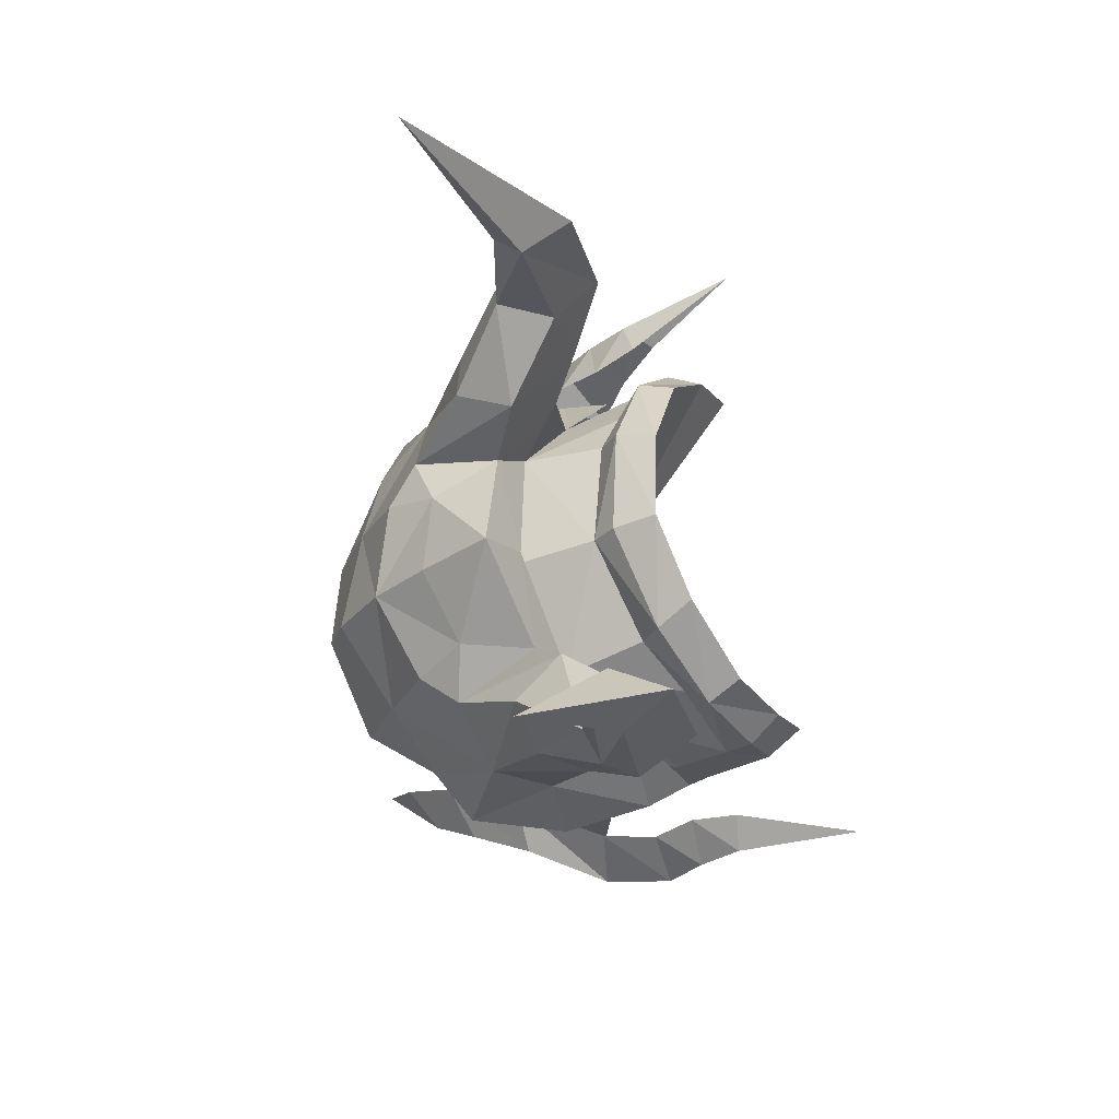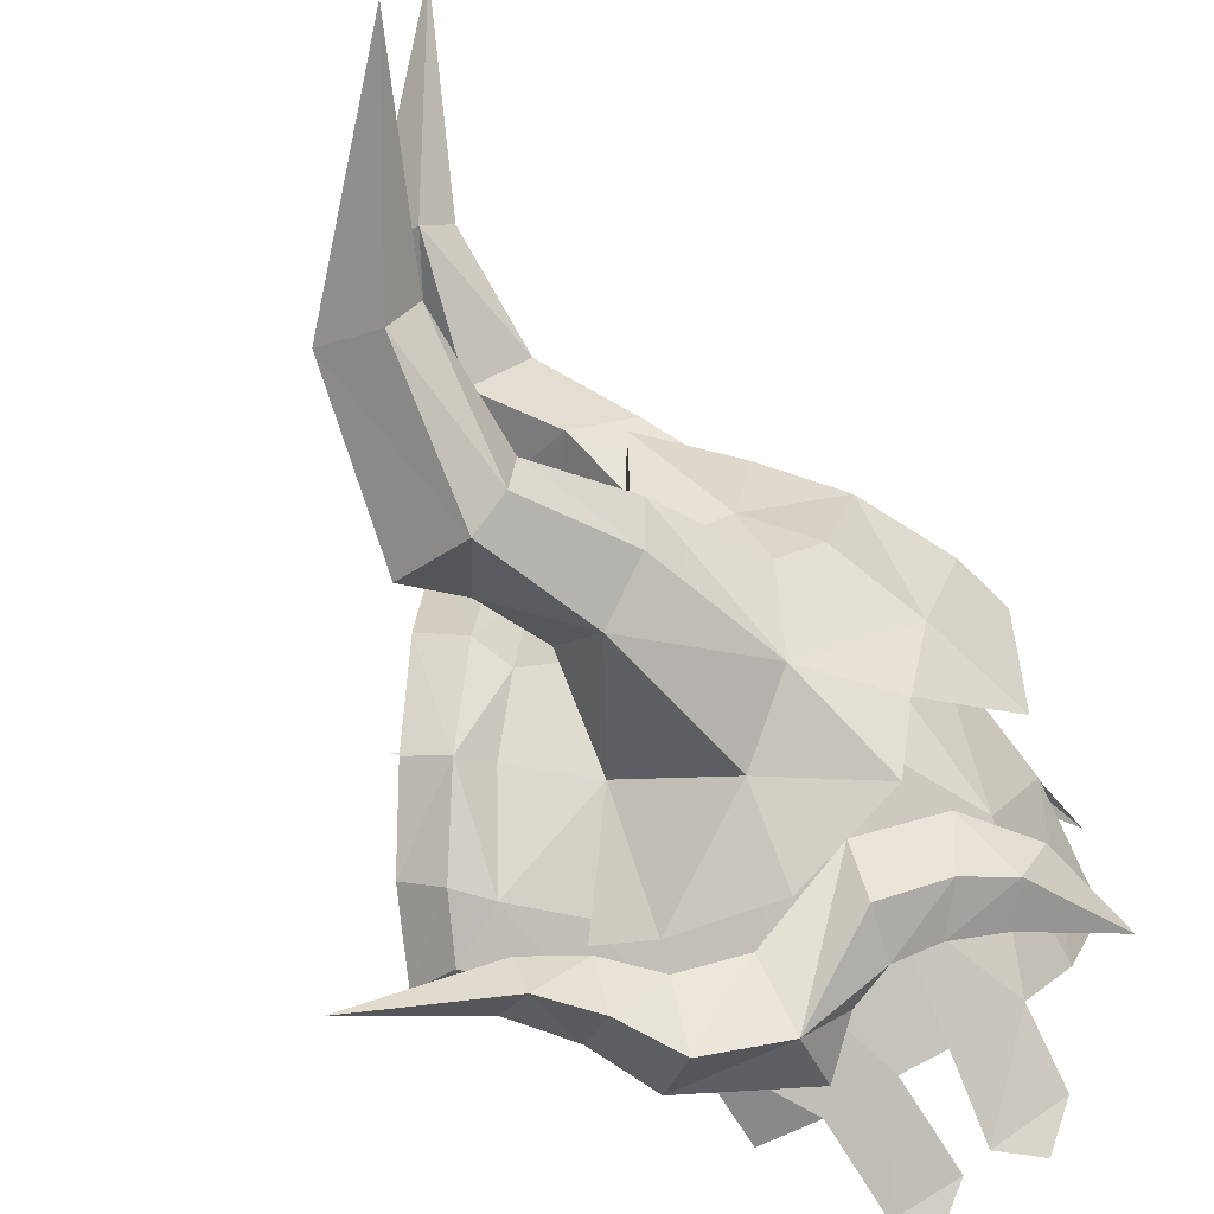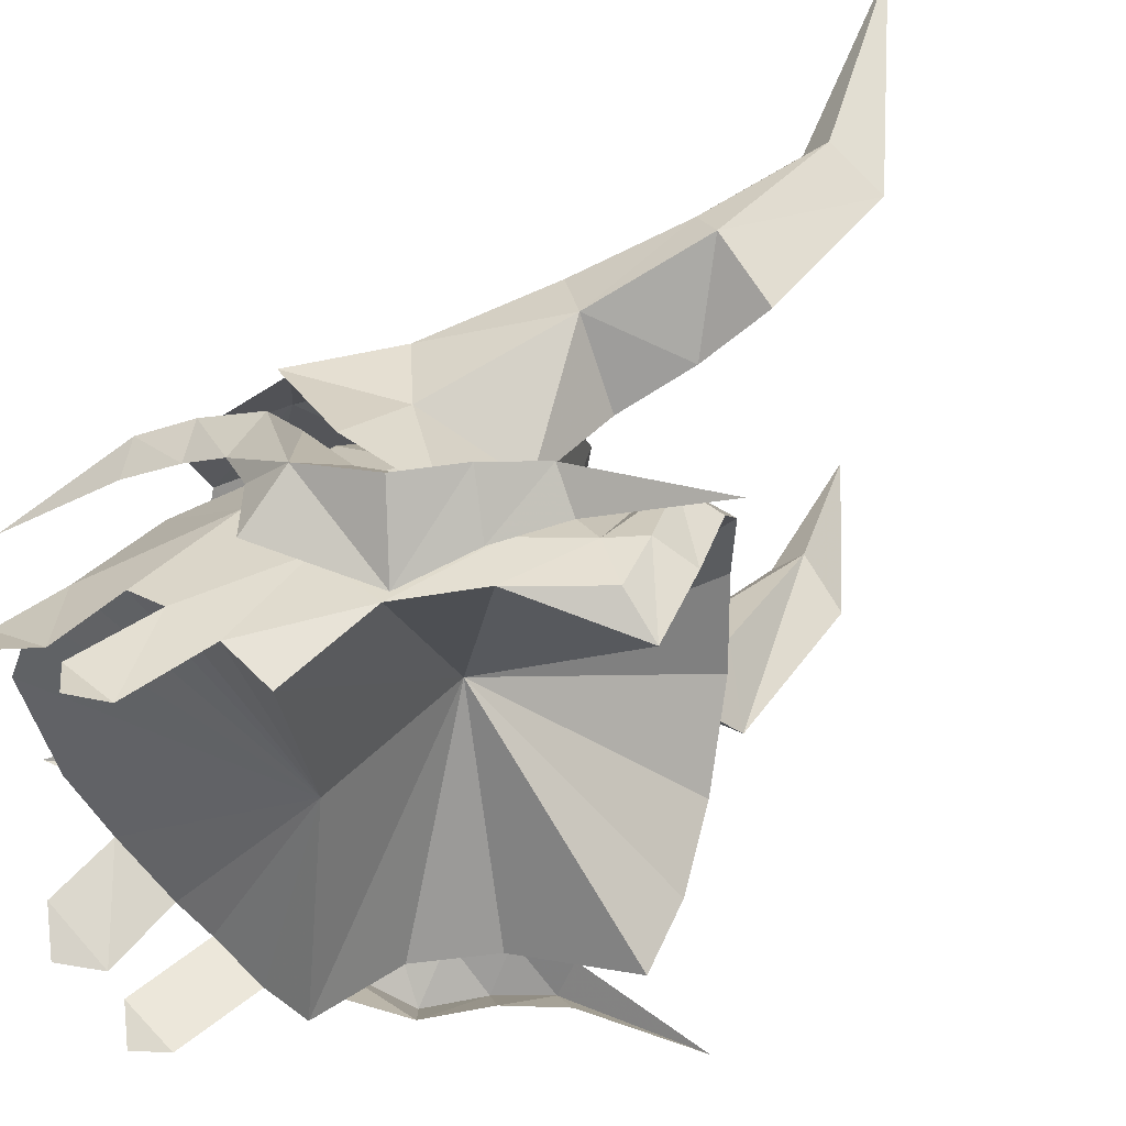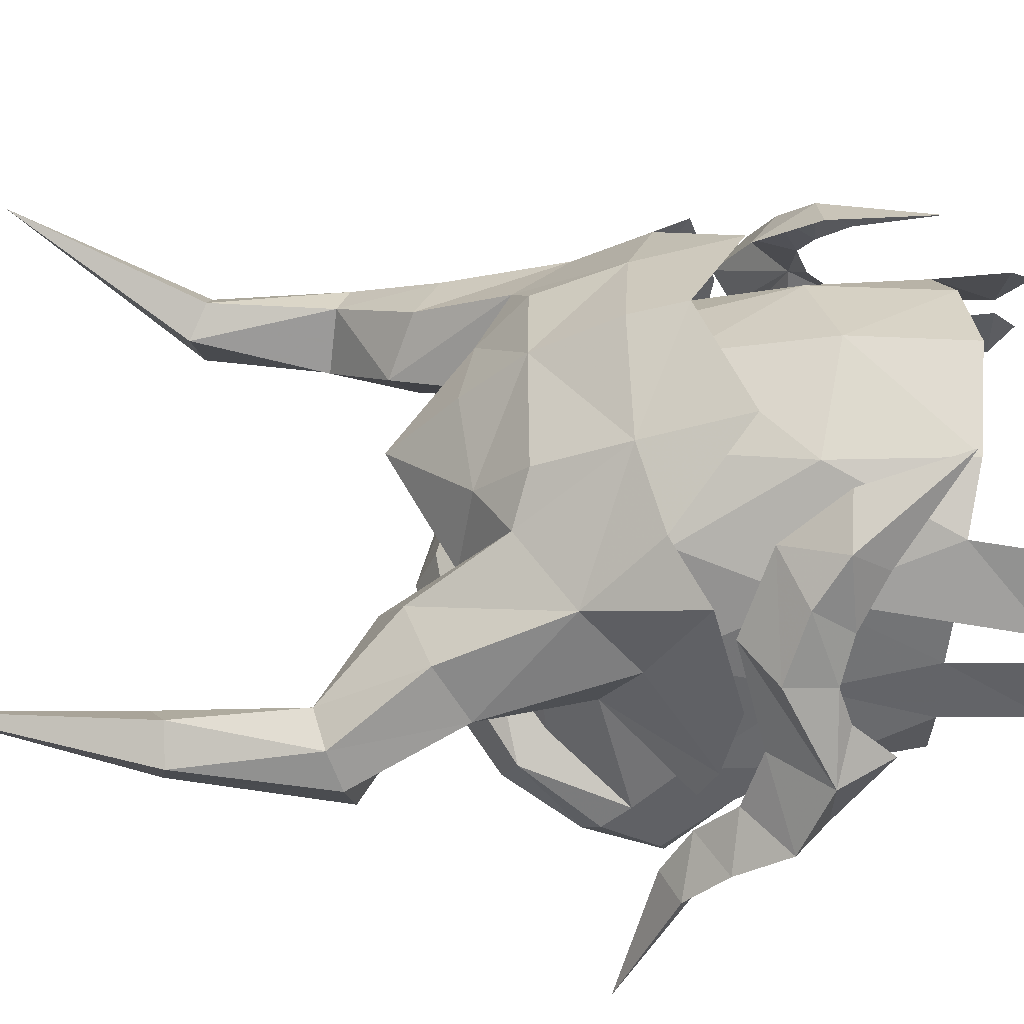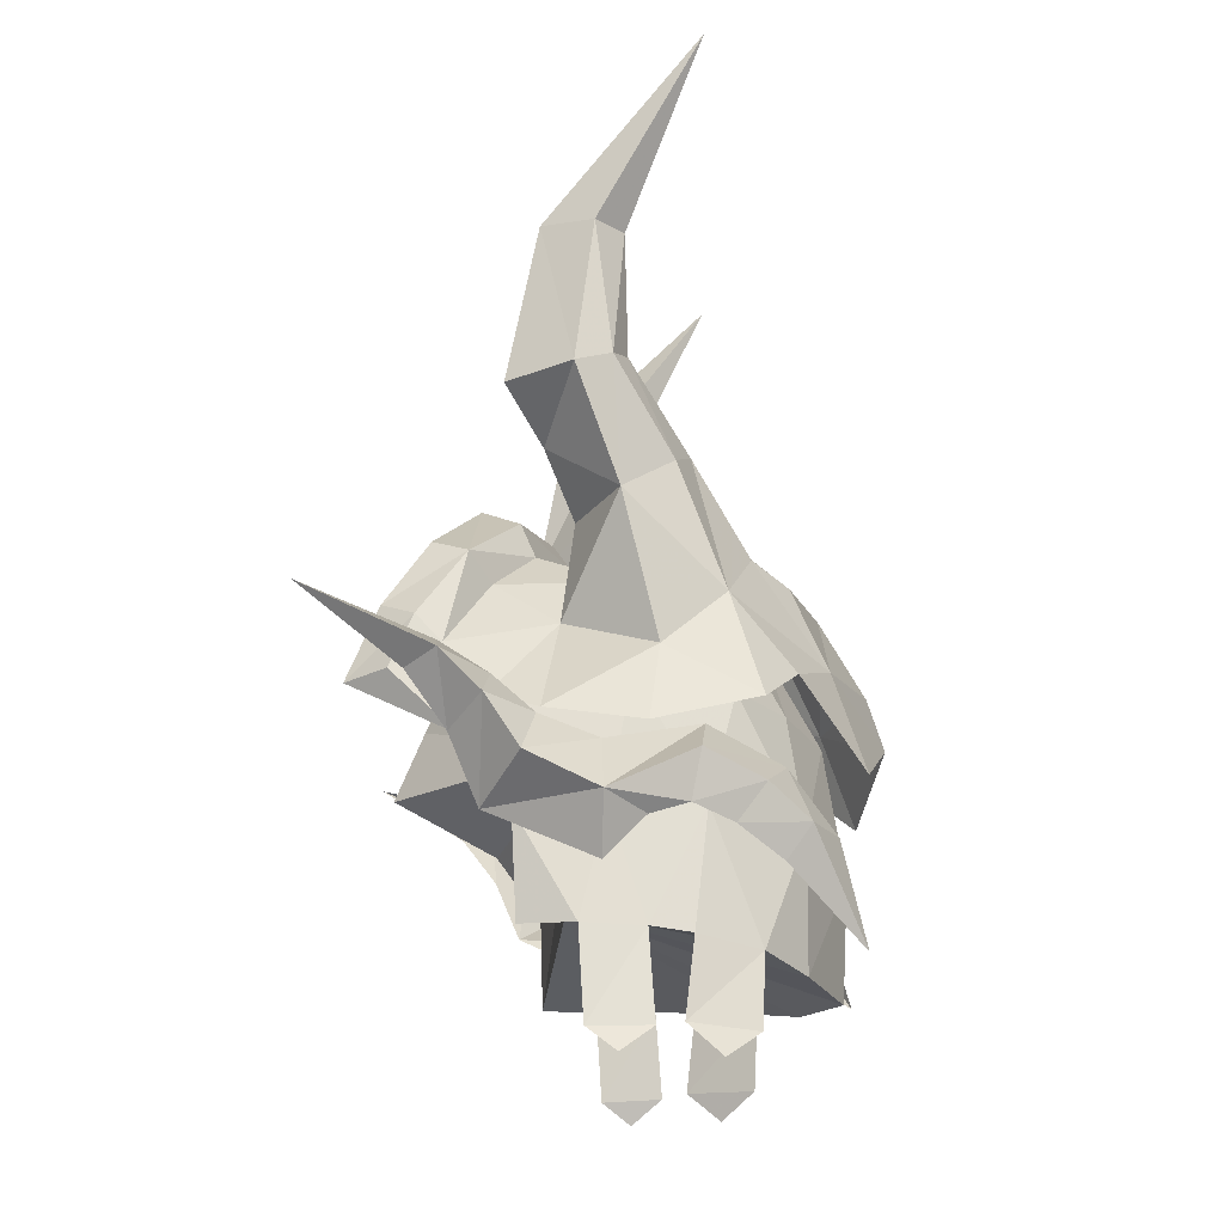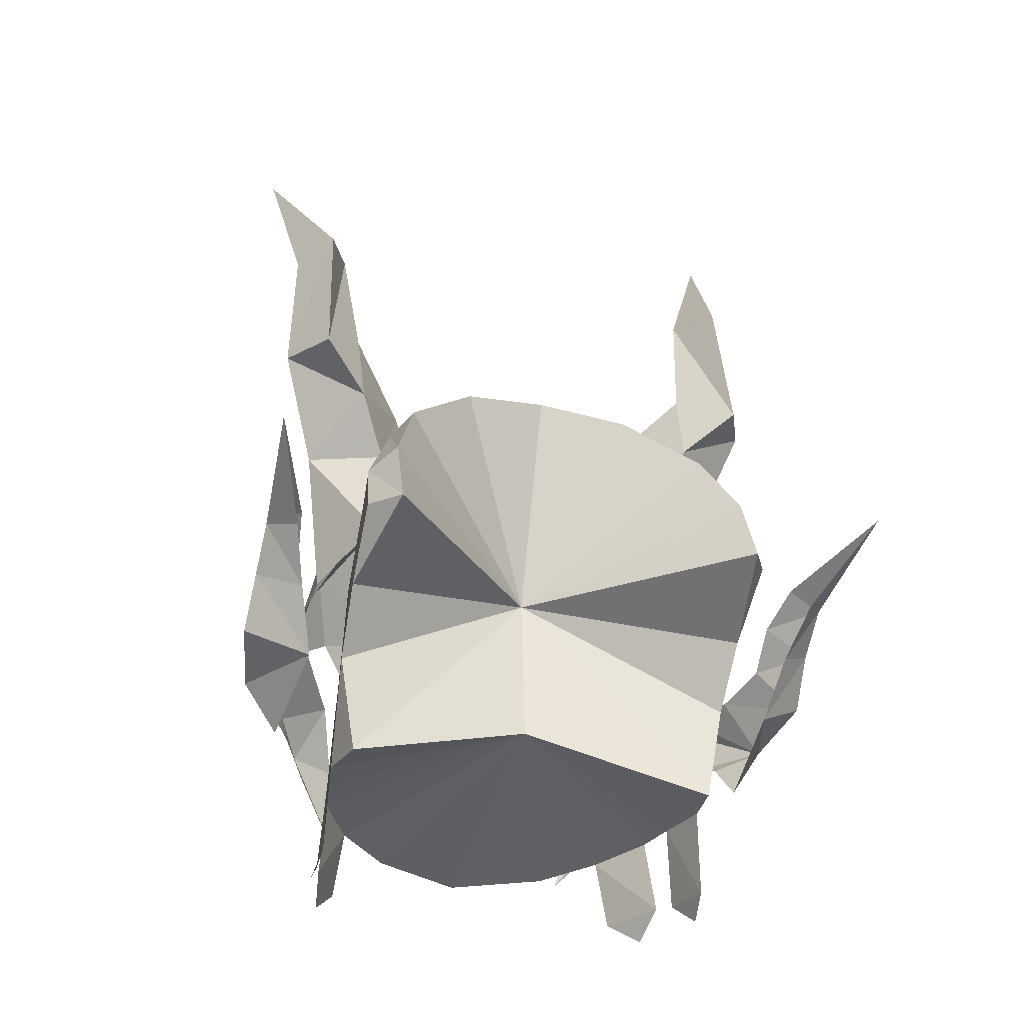
<metadata>
{"format":"obj","ext":"obj","renderer":"f3d","projection":"perspective","resolution":1024,"background":"white","views":[{"elev":70.7,"azim":169.1,"up":"+Z"},{"elev":-77.5,"azim":28.9,"up":"+Y"},{"elev":47.4,"azim":-134.6,"up":"+Y"},{"elev":-41.0,"azim":90.1,"up":"+Y"},{"elev":-19.8,"azim":1.8,"up":"+Z"},{"elev":-28.8,"azim":-109.2,"up":"+Z"}]}
</metadata>
<code>
g objpolySurface23
v 8.749 -5.089 -4.478
v 10.36 -4.304 -8.764
v 11.76 -2.613 -4.753
v 9.645 -3.953 -0.6313
v 11.24 -1.842 -0.8236
v 13.16 0.7982 -5.488
v 11.71 -2.454 -9.204
v 12.93 0.7982 -9.442
v 12.47 0.7982 -1.122
v 1.455 -5.469 3.566
v 2.136 -4.65 2.709
v 3.37 -2.98 4.229
v 2.868 -2.938 5.411
v 4.402 0.7982 5.095
v 3.74 0.7982 6.041
v 1.565 -2.325 6.067
v 0.239 -4.92 4.054
v 2.221 0.7982 6.692
v -1.165 -5.87 1.63
v -0.0378 -6.624 1.097
v 0.8188 -6.536 0.2085
v -1.165 -5.87 1.63
v 4.599 0.7982 -0.9925
v -2.212 -5.931 -0.8805
v -2.212 -5.931 -0.8805
v -0.797 -6.801 -0.6905
v 6.176 -3.39 3.235
v 7.162 0.7982 4.113
v 4.282 -5.157 1.23
v 2.541 -6.395 -1.295
v 6.509 -5.53 -0.4498
v 10.67 0.7982 2.232
v 9.941 -2.51 1.372
v 11.24 -1.842 -0.8236
v 12.47 0.7982 -1.122
v 5.751 -5.938 -4.702
v 2.959 -6.563 -4.952
v 4.914 -6.286 -8.316
v 6.942 -5.908 -8.354
v 8.292 -5.539 -8.49
v 3.09 -5.97 -8.292
v 1.396 -6.666 -2.753
v 1.565 -2.325 6.067
v 2.221 0.7982 6.692
v 0.239 -4.92 4.054
v 9.941 -2.51 1.372
v 7.162 0.7982 4.113
v 6.176 -3.39 3.235
v 2.959 -6.563 -4.952
v 1.396 -6.666 -2.753
v 4.599 0.7982 -0.9925
v 4.234 0.7982 -6.328
v 3.09 -5.97 -8.292
v 2.959 -6.563 -4.952
v 5.095 -6.4 -11.34
v 7.149 -6.099 -11.29
v 6.089 -6.56 -12.11
v 7.981 -5.823 -11.14
v 10.24 -4.707 -11.24
v 9.13 -5.581 -12.12
v 8.749 6.686 -4.478
v 11.76 4.21 -4.753
v 10.36 5.9 -8.764
v 9.645 5.55 -0.6313
v 11.24 3.438 -0.8236
v 11.71 4.051 -9.204
v 1.455 7.065 3.566
v 2.868 4.534 5.411
v 3.37 4.577 4.229
v 2.136 6.246 2.709
v 0.239 6.516 4.054
v 1.565 3.922 6.067
v -1.165 7.466 1.63
v -0.0378 8.221 1.097
v 0.8188 8.132 0.2085
v -1.165 7.466 1.63
v -2.212 7.528 -0.8805
v -2.212 7.528 -0.8805
v -0.797 8.398 -0.6905
v 6.176 4.986 3.235
v 4.282 6.753 1.23
v 6.509 7.127 -0.4498
v 2.541 7.991 -1.295
v 10.67 0.7982 2.232
v 11.24 3.438 -0.8236
v 9.941 4.106 1.372
v 5.751 7.534 -4.702
v 4.914 7.883 -8.316
v 2.959 8.16 -4.952
v 8.292 7.135 -8.49
v 6.942 7.504 -8.354
v 3.09 7.567 -8.292
v 1.396 8.263 -2.753
v 1.565 3.922 6.067
v 0.239 6.516 4.054
v 9.941 4.106 1.372
v 6.176 4.986 3.235
v 2.959 8.16 -4.952
v 4.599 0.7982 -0.9925
v 1.396 8.263 -2.753
v 2.959 8.16 -4.952
v 3.09 7.567 -8.292
v 5.095 7.997 -11.34
v 7.149 7.696 -11.29
v 6.089 8.157 -12.11
v 7.981 7.42 -11.14
v 10.24 6.304 -11.24
v 9.13 7.178 -12.12
f 1 2 3
f 4 3 5
f 6 3 7
f 7 8 6
f 9 5 3
f 3 6 9
f 10 11 12
f 12 13 10
f 14 15 13
f 13 12 14
f 10 13 16
f 16 17 10
f 13 15 18
f 18 16 13
f 19 20 10
f 10 17 19
f 10 21 11
f 22 23 24
f 25 26 20
f 20 19 25
f 14 12 27
f 27 28 14
f 11 27 12
f 29 30 31
f 21 30 29
f 32 33 34
f 34 35 32
f 36 37 38
f 36 1 31
f 1 39 40
f 37 41 38
f 29 11 21
f 26 25 42
f 43 44 23
f 45 43 23
f 31 1 4
f 2 7 3
f 1 36 39
f 36 38 39
f 20 26 21
f 11 29 27
f 46 4 5
f 47 48 33
f 33 32 47
f 4 46 27
f 27 31 4
f 27 29 31
f 42 30 21
f 21 26 42
f 37 36 30
f 30 42 37
f 20 21 10
f 49 50 51
f 23 52 53
f 53 54 23
f 50 24 51
f 22 45 23
f 55 56 39
f 39 38 55
f 55 57 56
f 58 59 2
f 2 40 58
f 58 60 59
f 1 3 4
f 1 40 2
f 31 30 36
f 61 62 63
f 64 65 62
f 6 8 66
f 66 62 6
f 9 6 62
f 62 65 9
f 67 68 69
f 69 70 67
f 14 69 68
f 68 15 14
f 67 71 72
f 72 68 67
f 68 72 18
f 18 15 68
f 73 71 67
f 67 74 73
f 67 70 75
f 76 77 23
f 78 73 74
f 74 79 78
f 14 28 80
f 80 69 14
f 70 69 80
f 81 82 83
f 75 81 83
f 84 9 85
f 85 86 84
f 87 88 89
f 87 82 61
f 61 90 91
f 89 88 92
f 81 75 70
f 79 93 78
f 94 23 44
f 95 23 94
f 82 64 61
f 63 62 66
f 61 91 87
f 87 91 88
f 74 75 79
f 70 80 81
f 96 65 64
f 28 84 86
f 86 97 28
f 64 82 80
f 80 96 64
f 80 82 81
f 93 79 75
f 75 83 93
f 89 93 83
f 83 87 89
f 74 67 75
f 98 99 100
f 23 101 102
f 102 52 23
f 100 99 77
f 76 23 95
f 103 88 91
f 91 104 103
f 103 104 105
f 106 90 63
f 63 107 106
f 106 107 108
f 61 64 62
f 61 63 90
f 82 87 83
g objpolySurface23
v 9.528 -6.912 -5.573
v 10.98 -5.929 -6.476
v 11.8 -6.07 -5.336
v 10.48 -6.916 -4.296
v 2.339 -9.969 -2.464
v 1.222 -8.526 -3.213
v 2.126 -7.936 -5.388
v 3.458 -10.03 -4.188
v 8.227 -7.771 -5.169
v 8.557 -8.009 -3.557
v 5.757 -9.411 -5.182
v 6.988 -8.088 -5.603
v 8.673 -6.442 -2.414
v 5.662 -8.026 -3.31
v 3.783 -8.555 -2.688
v 3.458 -10.03 -4.188
v 2.126 -7.936 -5.388
v 5.682 -8.229 -6.957
v 11.1 -5.104 -3.408
v 2.339 -9.969 -2.464
v 2.433 -8.447 -1.447
v 13.48 -3.746 -8.73
v 12.65 -4.423 -5.417
v -3.18 -10.48 0.7953
v 1.012 -9.977 -1.109
v 0.8701 -8.763 -0.5051
v -0.03324 -9.103 -1.492
v 1.012 -9.977 -1.109
v 8.292 -5.539 -8.49
v 4.234 0.7982 -6.328
v 10.36 -4.304 -8.764
v 6.942 -5.908 -8.354
v 4.914 -6.286 -8.316
v 12.47 0.7982 3.279
v 11.42 -2.537 3.23
v 12.63 -2.675 0.377
v 13.98 0.7982 0.5766
v 14.53 0.7982 -1.203
v 13.74 -2.621 -2.935
v 9.802 -2.011 4.817
v 10.64 0.7982 5.251
v 10.2 -3.83 3.732
v 5.546 -6.498 13.93
v 6.333 -7.413 13.4
v 6.421 -7.046 9.264
v 4.543 -6.026 9.515
v 6.509 -3.851 7.525
v 8.335 -4.977 6.73
v 2.635 -7.684 8.189
v 3.668 -7.469 13.66
v 5.546 -6.498 13.93
v 4.543 -6.026 9.515
v 3.77 -5.923 6.727
v 4.832 -8.788 8.409
v 5.437 -8.465 13.36
v 7.255 -2.818 5.279
v 6.176 -3.39 3.235
v 4.708 -4.88 4.62
v 6.509 -3.851 7.525
v 5.996 -8.241 8.877
v 7.87 -6.733 5.94
v 6.196 -7.405 4.835
v 7.352 -6.557 0.08953
v 3.833 -7.47 -2.162
v 7.032 -7.73 -2.658
v 7.255 -2.818 5.279
v 8.279 0.7982 7.425
v 11.52 -5.122 -0.4646
v 7.083 0.7982 5.299
v 10.46 -6.855 -1.687
v 6.176 -3.39 3.235
v 9.427 -6.055 1.905
v 4.282 -5.157 1.23
v 8.894 -9.018 19.57
v 2.226 -7.082 -1.609
v 12.93 0.7982 -9.442
v 11.71 -2.454 -9.204
v 4.234 0.7982 -6.328
v 3.09 -5.97 -8.292
v 11.8 7.667 -5.336
v 10.98 7.525 -6.476
v 9.528 8.508 -5.573
v 10.48 8.512 -4.296
v 2.126 9.533 -5.388
v 1.222 10.12 -3.213
v 2.339 11.57 -2.464
v 3.458 11.63 -4.188
v 5.757 11.01 -5.182
v 8.557 9.605 -3.557
v 8.227 9.368 -5.169
v 6.988 9.684 -5.603
v 8.673 8.038 -2.414
v 5.662 9.622 -3.31
v 3.458 11.63 -4.188
v 3.783 10.15 -2.688
v 2.126 9.533 -5.388
v 5.682 9.825 -6.957
v 11.1 6.701 -3.408
v 2.339 11.57 -2.464
v 2.433 10.04 -1.447
v 13.48 5.343 -8.73
v 12.65 6.02 -5.417
v 0.8701 10.36 -0.5051
v 1.012 11.57 -1.109
v -3.18 12.07 0.7953
v -0.03324 10.7 -1.491
v 1.012 11.57 -1.109
v 8.292 7.135 -8.49
v 10.36 5.9 -8.764
v 4.914 7.883 -8.316
v 6.942 7.504 -8.354
v 12.63 4.272 0.377
v 11.42 4.133 3.23
v 13.74 4.218 -2.935
v 9.802 3.608 4.817
v 10.2 5.426 3.732
v 5.546 8.095 13.93
v 4.543 7.622 9.515
v 6.421 8.643 9.264
v 6.333 9.009 13.4
v 6.509 5.447 7.525
v 8.335 6.573 6.73
v 2.635 9.281 8.189
v 4.543 7.622 9.515
v 5.546 8.095 13.93
v 3.668 9.065 13.66
v 3.77 7.519 6.727
v 5.437 10.06 13.36
v 4.832 10.38 8.409
v 7.255 4.414 5.279
v 6.509 5.447 7.525
v 4.708 6.477 4.62
v 6.176 4.986 3.235
v 7.87 8.33 5.94
v 5.996 9.837 8.877
v 6.196 9.001 4.835
v 7.352 8.153 0.08954
v 7.032 9.327 -2.658
v 3.833 9.067 -2.162
v 7.255 4.414 5.279
v 11.52 6.719 -0.4646
v 10.46 8.452 -1.687
v 6.176 4.986 3.235
v 9.427 7.651 1.905
v 4.282 6.753 1.23
v 8.894 10.61 19.57
v 2.226 8.679 -1.609
v 12.93 0.7982 -9.442
v 4.234 0.7982 -6.328
v 11.71 4.051 -9.204
v 3.09 7.567 -8.292
f 109 110 111
f 111 112 109
f 113 114 115
f 115 116 113
f 117 118 119
f 119 120 117
f 119 118 121
f 121 122 119
f 122 123 124
f 124 119 122
f 119 124 125
f 125 126 119
f 112 111 127
f 128 124 123
f 123 129 128
f 110 130 111
f 111 131 127
f 132 133 134
f 132 135 133
f 130 131 111
f 136 128 129
f 129 134 136
f 133 135 114
f 114 113 133
f 127 121 118
f 118 112 127
f 117 109 112
f 112 118 117
f 119 126 120
f 137 138 139
f 140 141 138
f 142 143 144
f 144 145 142
f 146 145 144
f 144 147 146
f 148 143 142
f 142 149 148
f 150 144 143
f 151 152 153
f 153 154 151
f 155 154 153
f 153 156 155
f 157 158 159
f 159 160 157
f 160 161 157
f 158 157 162
f 162 163 158
f 164 165 166
f 166 167 164
f 153 168 169
f 169 156 153
f 162 161 170
f 168 162 170
f 170 169 168
f 171 172 173
f 153 152 168
f 174 148 175
f 150 148 174
f 176 147 144
f 148 150 143
f 149 175 148
f 177 174 175
f 173 178 171
f 174 177 179
f 178 176 180
f 150 156 180
f 180 169 170
f 171 170 181
f 151 182 152
f 159 158 182
f 163 182 158
f 152 182 163
f 156 150 155
f 170 161 166
f 150 174 155
f 165 181 166
f 181 183 172
f 181 170 166
f 180 170 171
f 171 178 180
f 161 167 166
f 171 181 172
f 180 156 169
f 163 162 168
f 152 163 168
f 157 161 162
f 160 167 161
f 176 144 180
f 180 144 150
f 184 185 186
f 137 140 138
f 141 187 138
f 185 139 186
f 188 189 190
f 190 191 188
f 192 193 194
f 194 195 192
f 196 197 198
f 198 199 196
f 200 197 196
f 196 201 200
f 202 203 201
f 201 196 202
f 204 202 196
f 196 205 204
f 206 188 191
f 203 202 207
f 207 208 203
f 188 209 189
f 206 210 188
f 211 212 213
f 212 214 213
f 188 210 209
f 208 207 215
f 215 211 208
f 193 214 212
f 212 194 193
f 197 200 206
f 206 191 197
f 191 190 198
f 198 197 191
f 199 205 196
f 216 217 138
f 138 218 219
f 142 145 220
f 220 221 142
f 146 222 220
f 220 145 146
f 223 149 142
f 142 221 223
f 224 221 220
f 225 226 227
f 227 228 225
f 229 230 227
f 227 226 229
f 231 232 233
f 233 234 231
f 232 231 235
f 234 236 237
f 237 231 234
f 238 239 240
f 240 241 238
f 227 230 242
f 242 243 227
f 237 244 235
f 243 242 244
f 244 237 243
f 245 246 247
f 227 243 228
f 248 175 223
f 224 248 223
f 249 220 222
f 223 221 224
f 149 223 175
f 177 175 248
f 246 245 250
f 248 251 177
f 250 252 249
f 224 252 230
f 252 244 242
f 245 253 244
f 225 228 254
f 233 254 234
f 236 234 254
f 228 236 254
f 230 229 224
f 244 240 235
f 224 229 248
f 241 240 253
f 253 247 255
f 253 240 244
f 252 245 244
f 245 252 250
f 235 240 239
f 245 247 253
f 252 242 230
f 236 243 237
f 228 243 236
f 231 237 235
f 232 235 239
f 249 252 220
f 252 224 220
f 256 257 258
f 138 219 216
f 138 259 218
f 258 257 217

</code>
